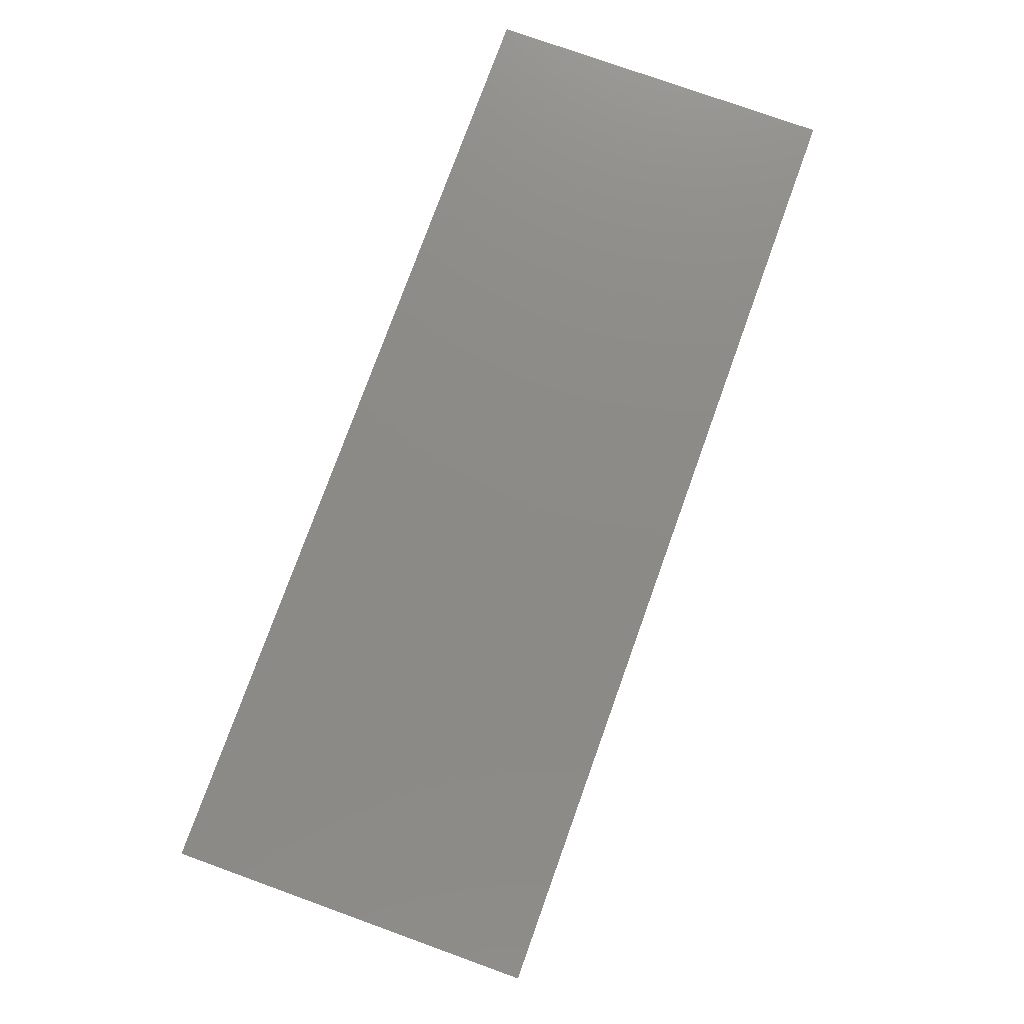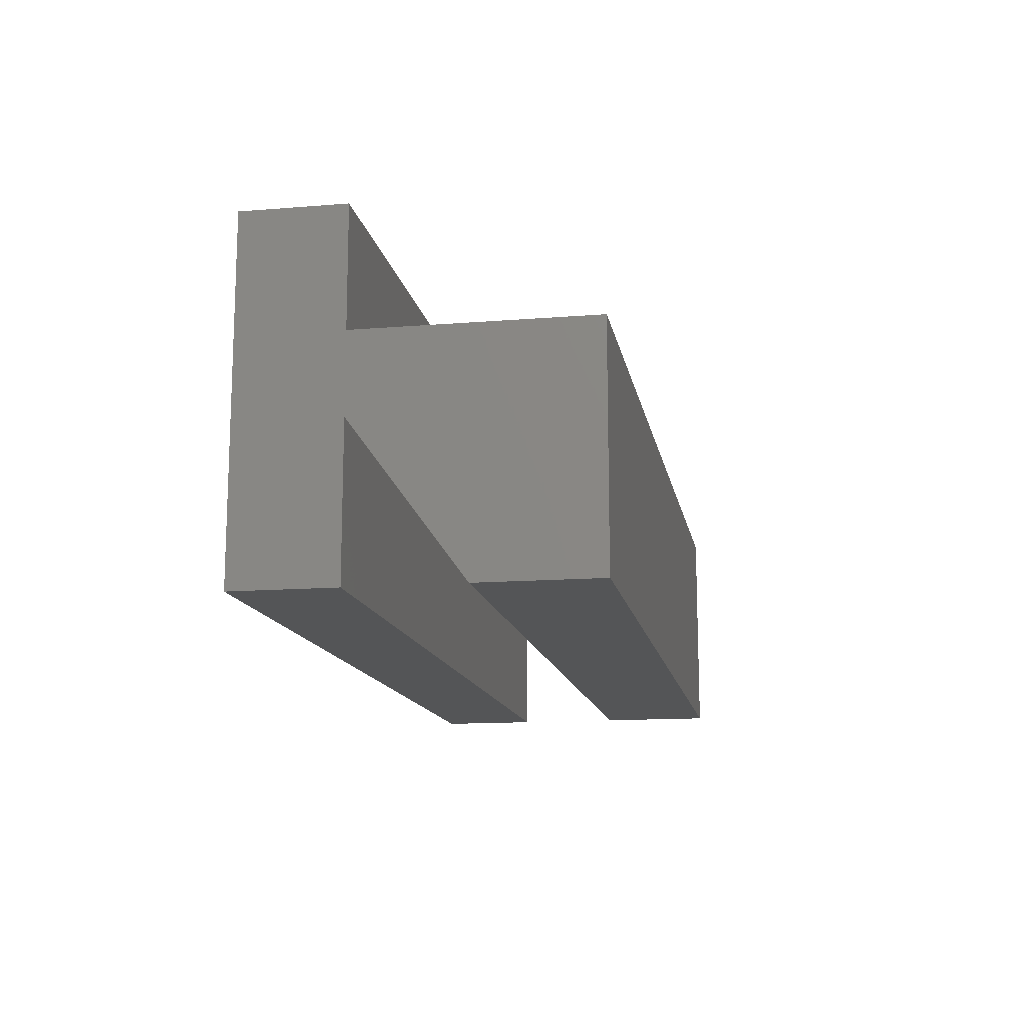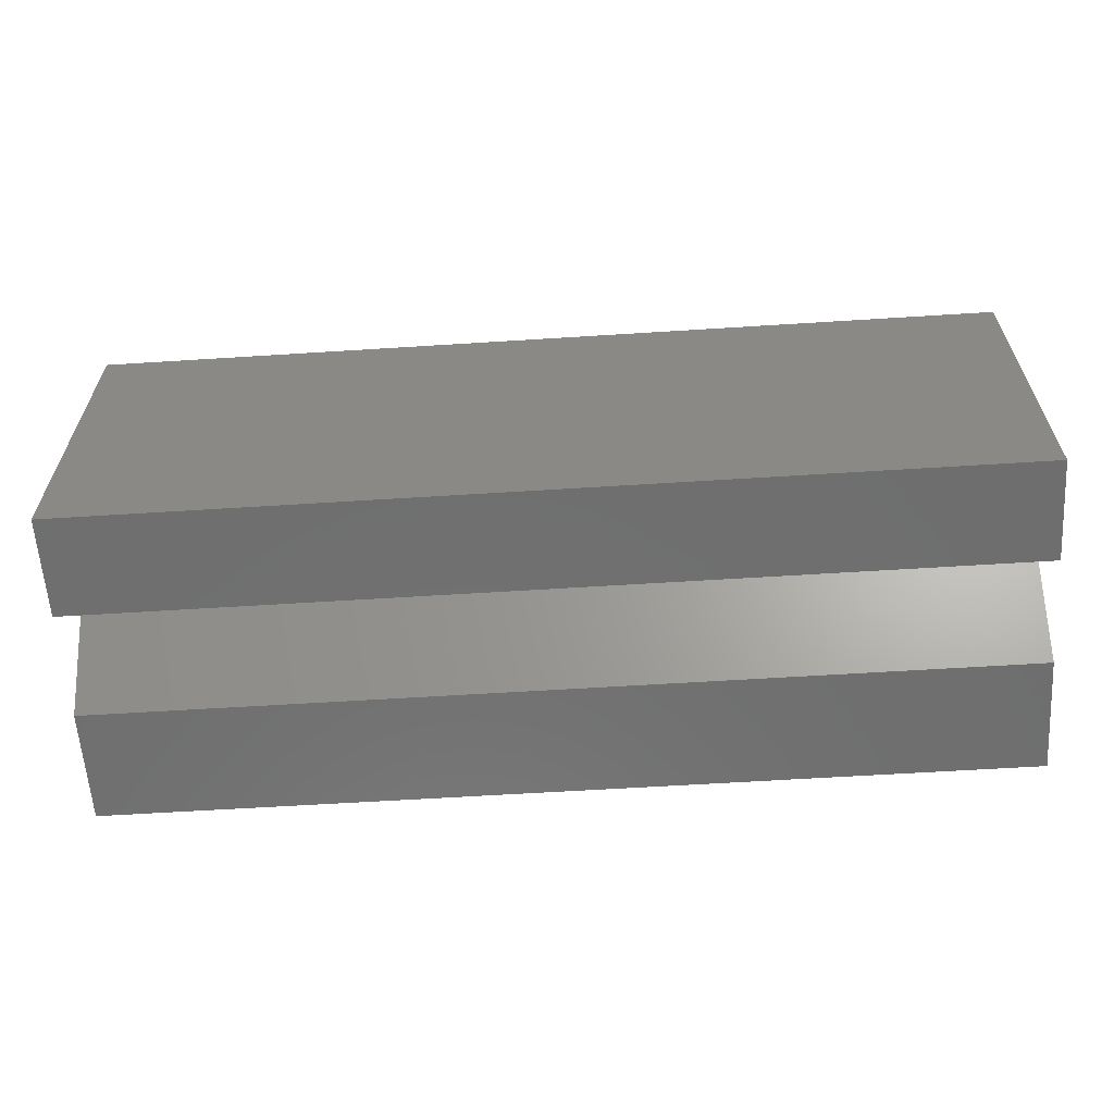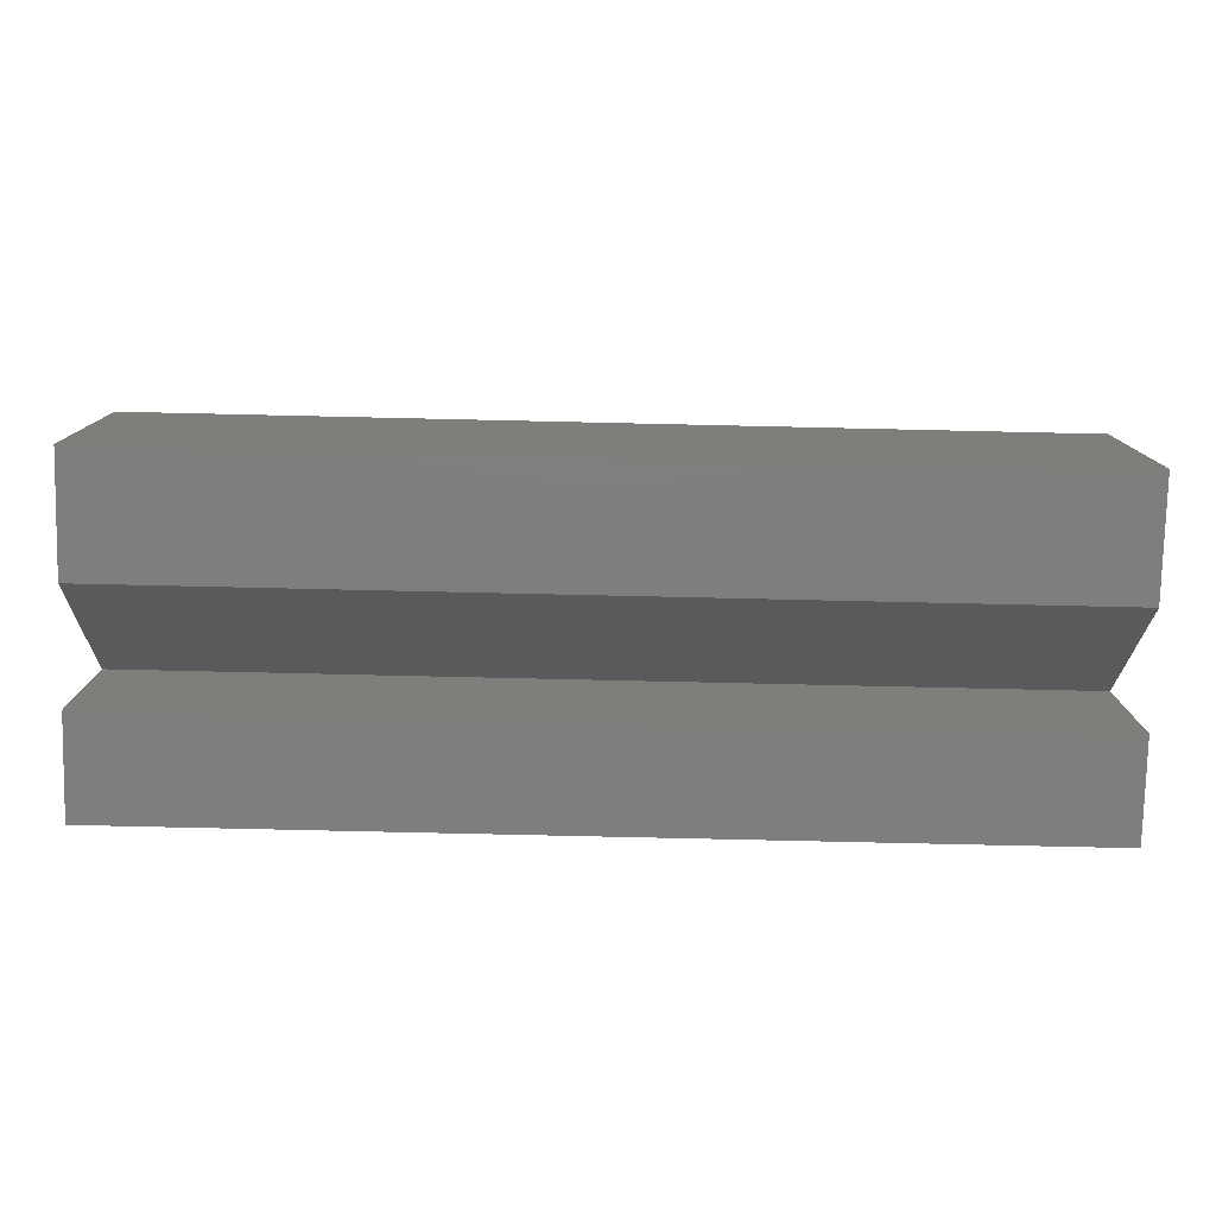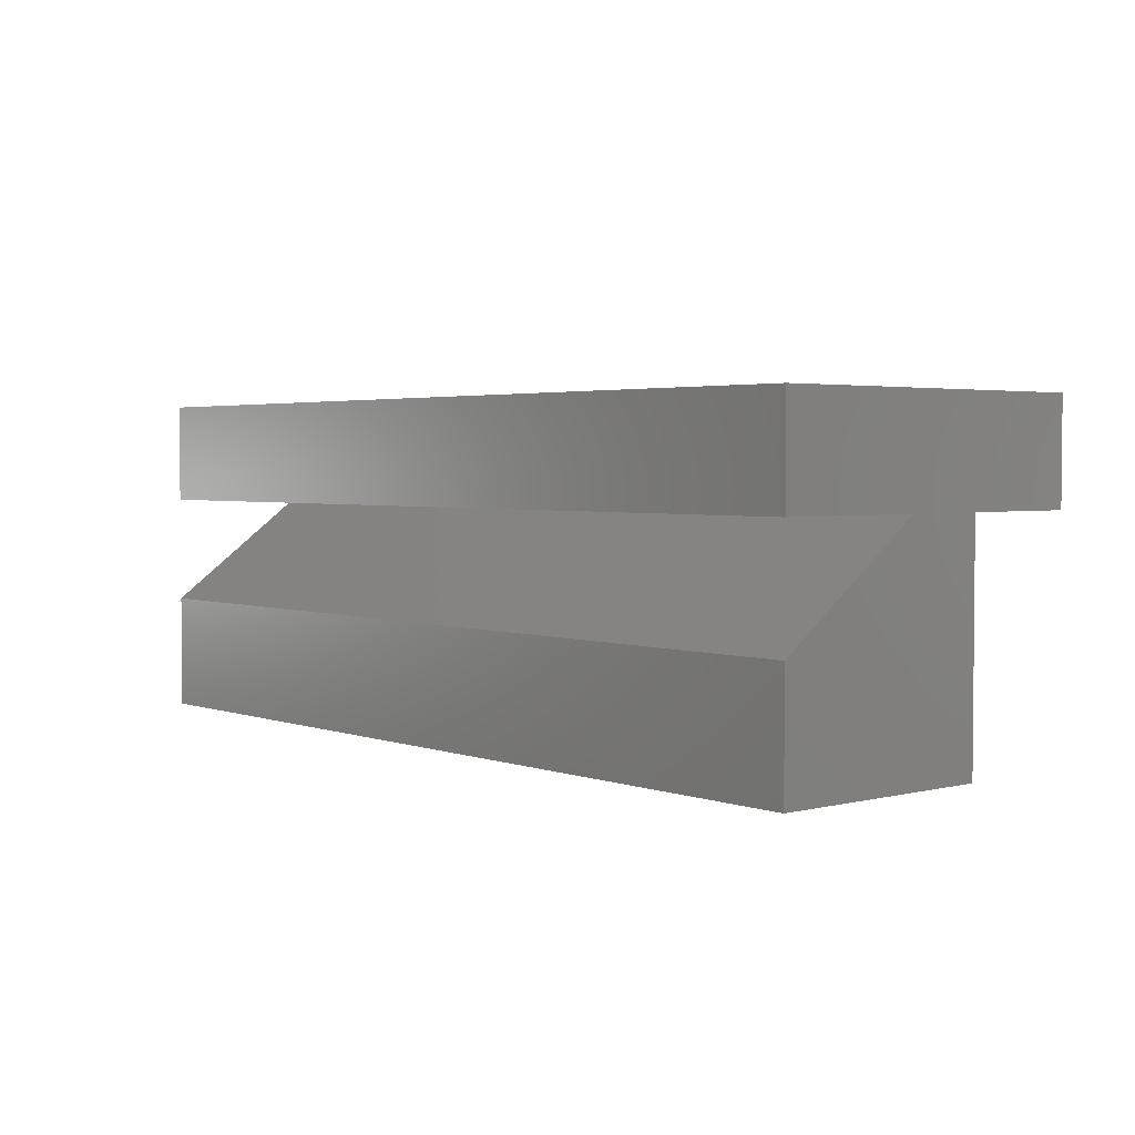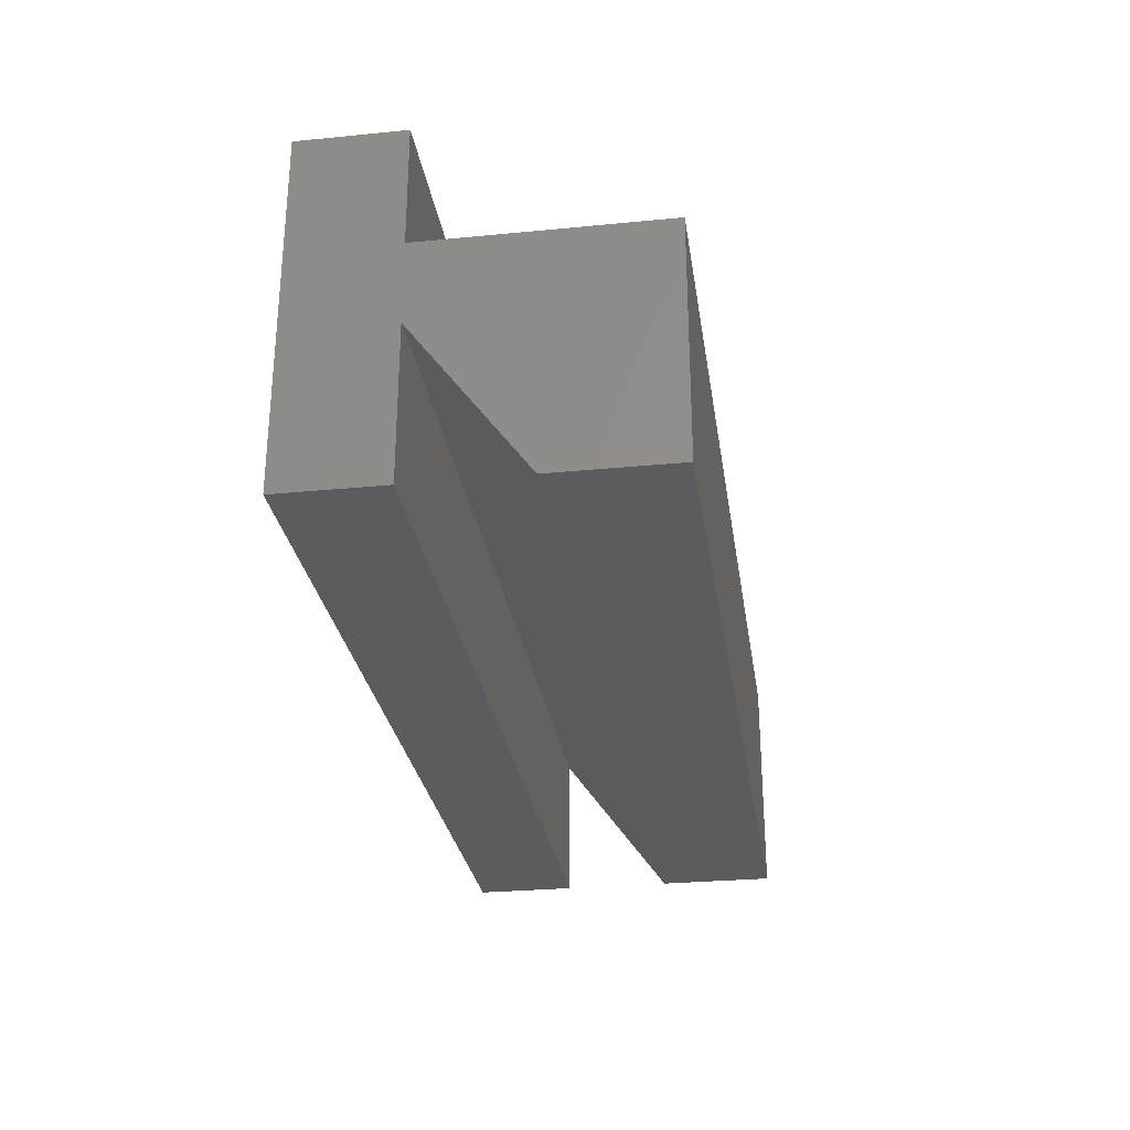
<metadata>
{"format":"stl","ext":"stl","renderer":"f3d","projection":"perspective","resolution":1024,"background":"white","views":[{"elev":76.9,"azim":-70.2,"up":"+Y"},{"elev":-13.6,"azim":-79.8,"up":"+Z"},{"elev":-60.9,"azim":-176.3,"up":"+Z"},{"elev":-78.1,"azim":-1.3,"up":"+Z"},{"elev":3.0,"azim":-130.1,"up":"+Y"},{"elev":-28.3,"azim":-81.6,"up":"+Z"}]}
</metadata>
<code>
# stl→obj: 18 verts, 26 faces
v 0 0 0
v 29.5 3.75 0
v 29.5 0 0
v 0 3.75 0
v 29.5 0 7.25
v 0 0 7.25
v 0 7.25 7.25
v 29.5 7.25 7.25
v 29.5 7.25 4.75
v 0 7.25 4.75
v 0 7.25 0
v 29.5 10.5 0
v 29.5 7.25 0
v 0 10.5 0
v 29.5 7.25 11
v 0 7.25 11
v 0 10.5 11
v 29.5 10.5 11
f 1 2 3
f 2 1 4
f 1 5 6
f 5 1 3
f 7 5 8
f 5 7 6
f 5 9 8
f 9 5 2
f 2 5 3
f 2 10 9
f 10 2 4
f 6 10 4
f 6 4 1
f 10 6 7
f 11 12 13
f 12 11 14
f 11 15 16
f 15 11 13
f 17 15 18
f 15 17 16
f 12 17 18
f 17 12 14
f 15 12 18
f 12 15 13
f 11 17 14
f 17 11 16

</code>
